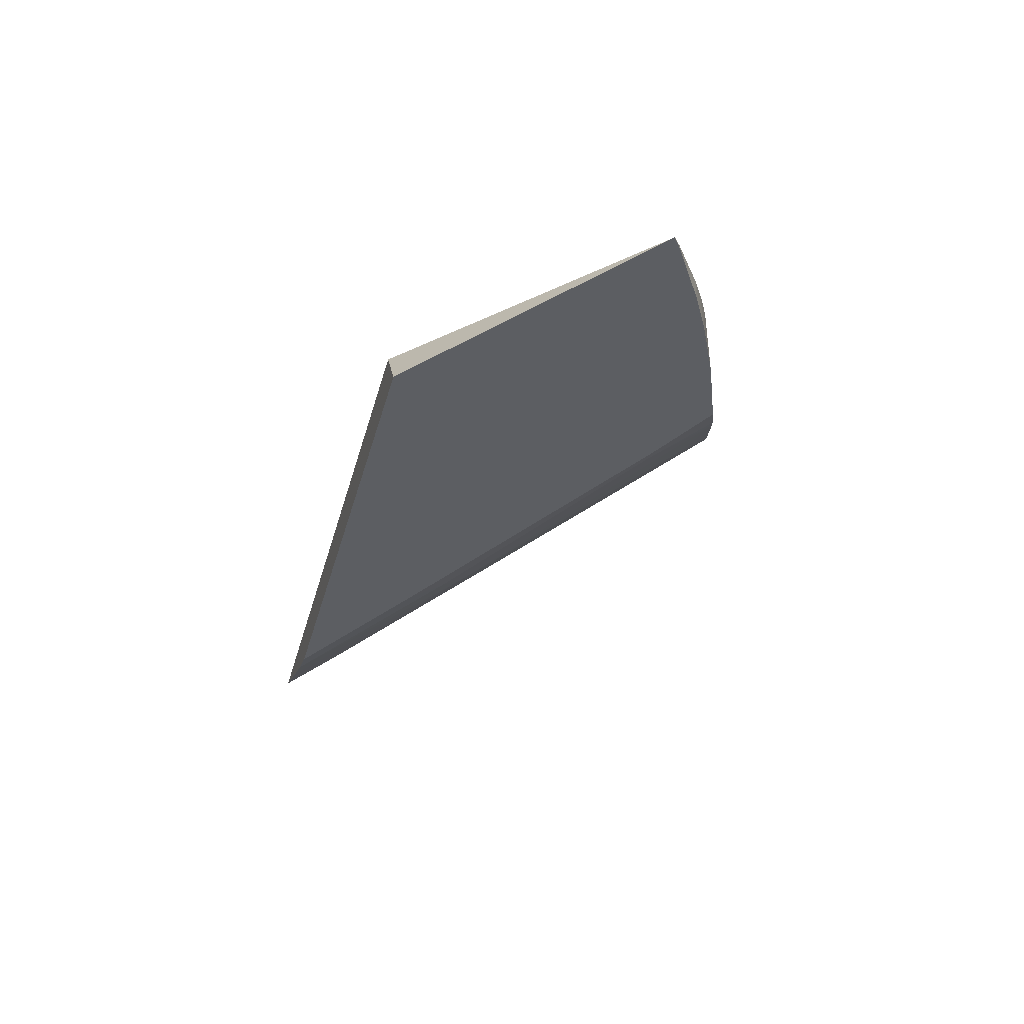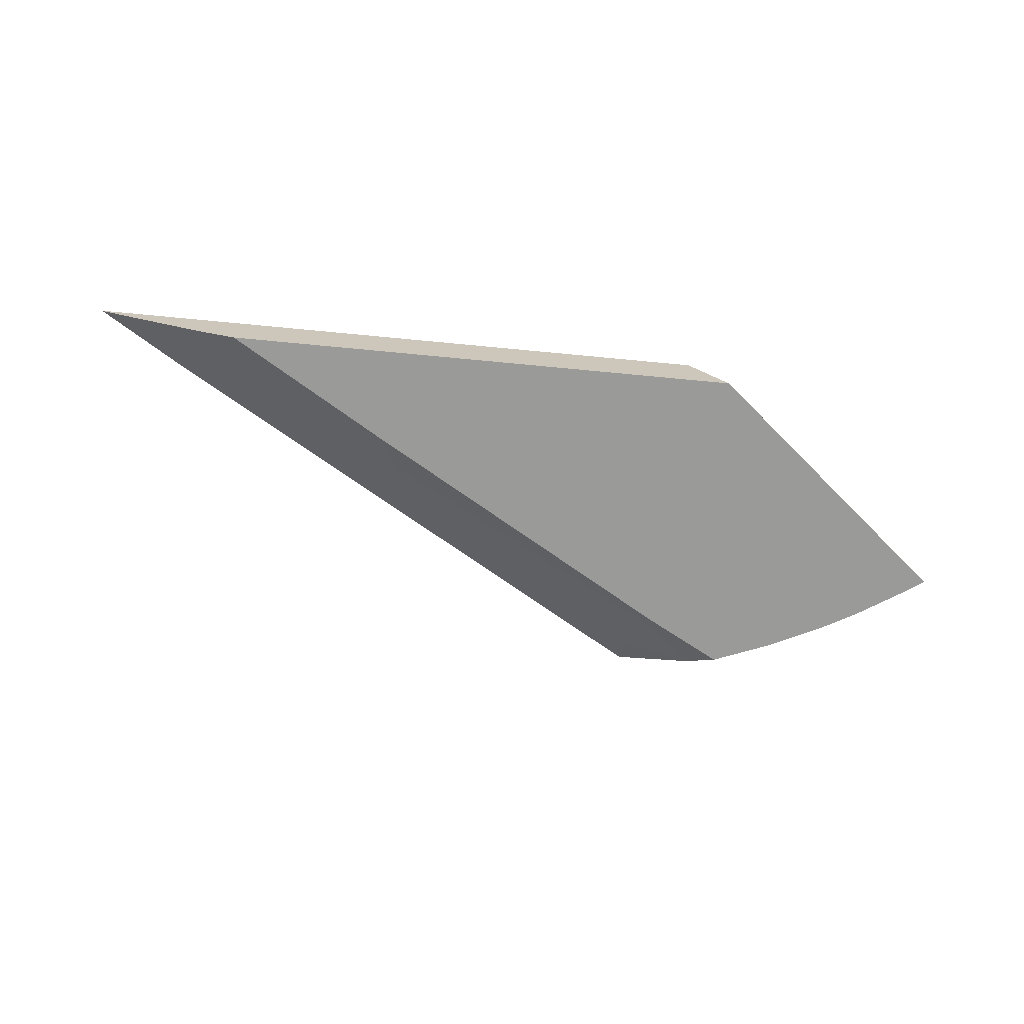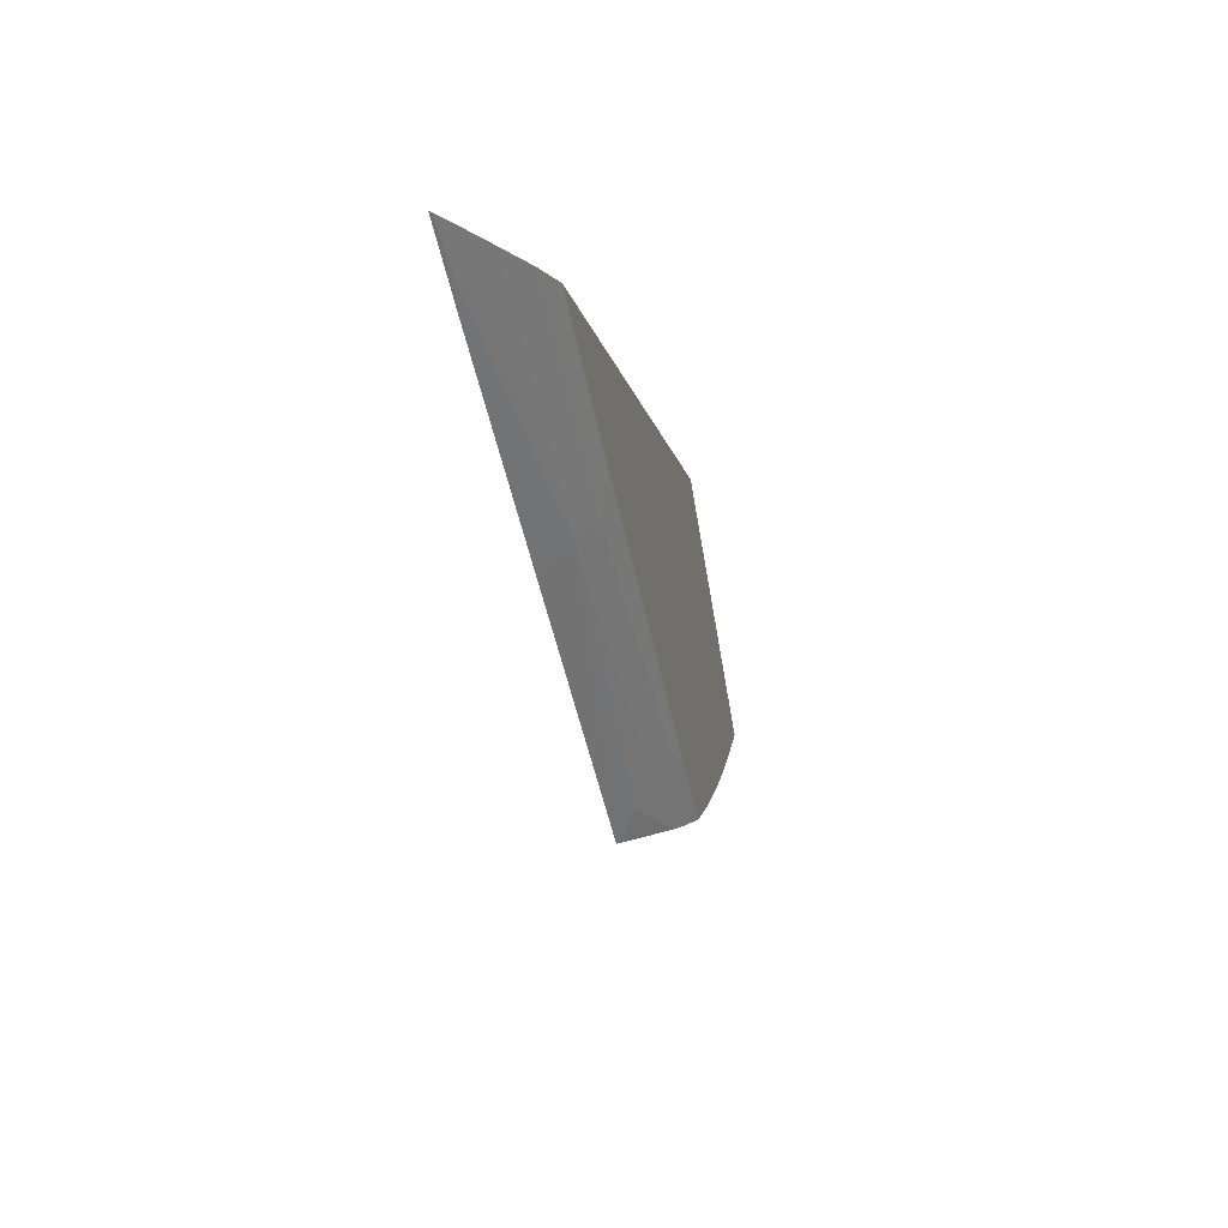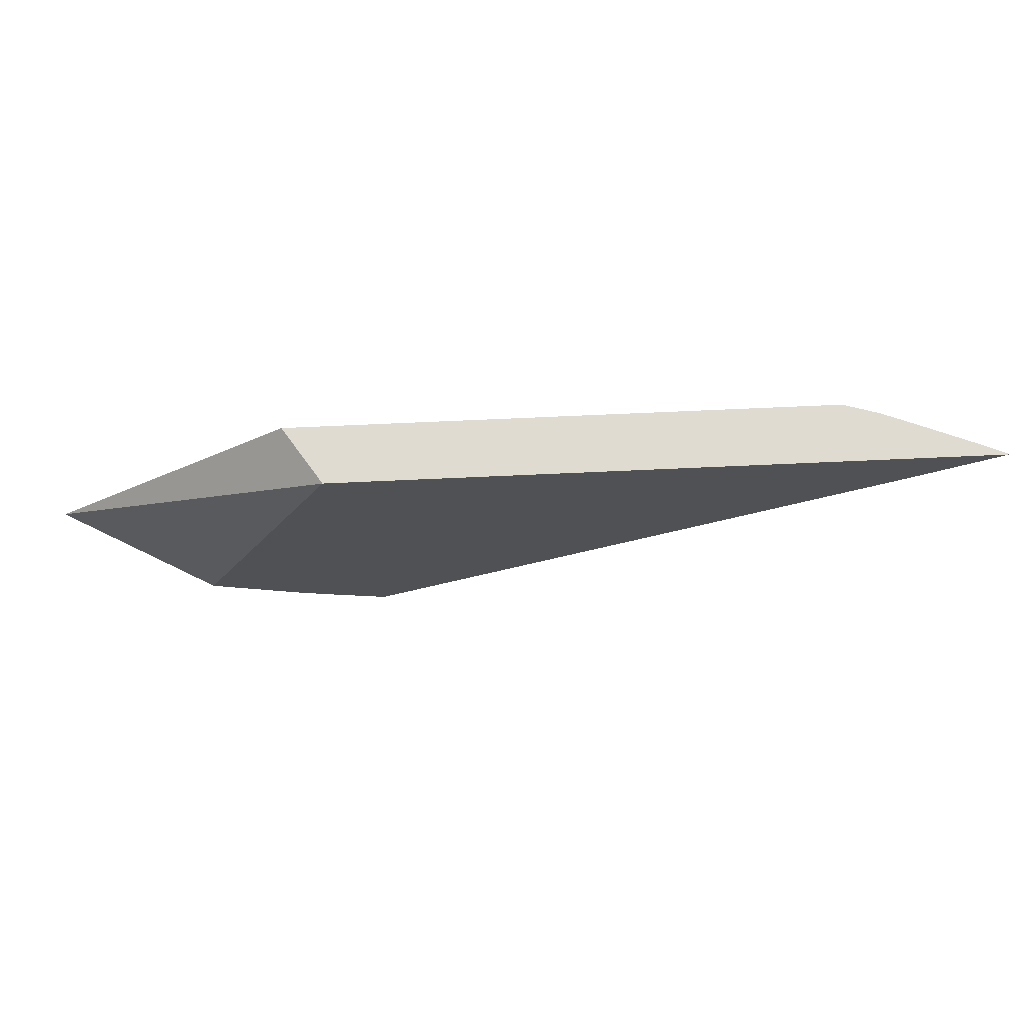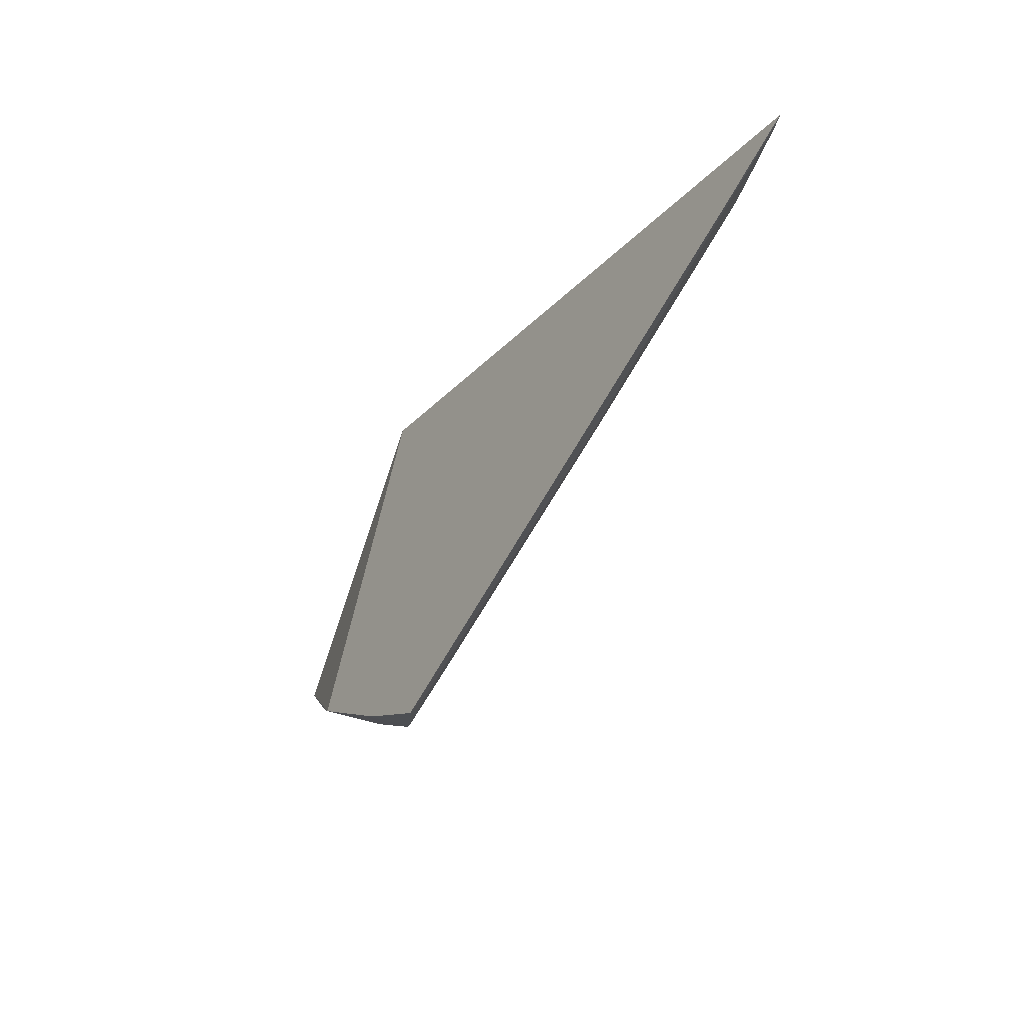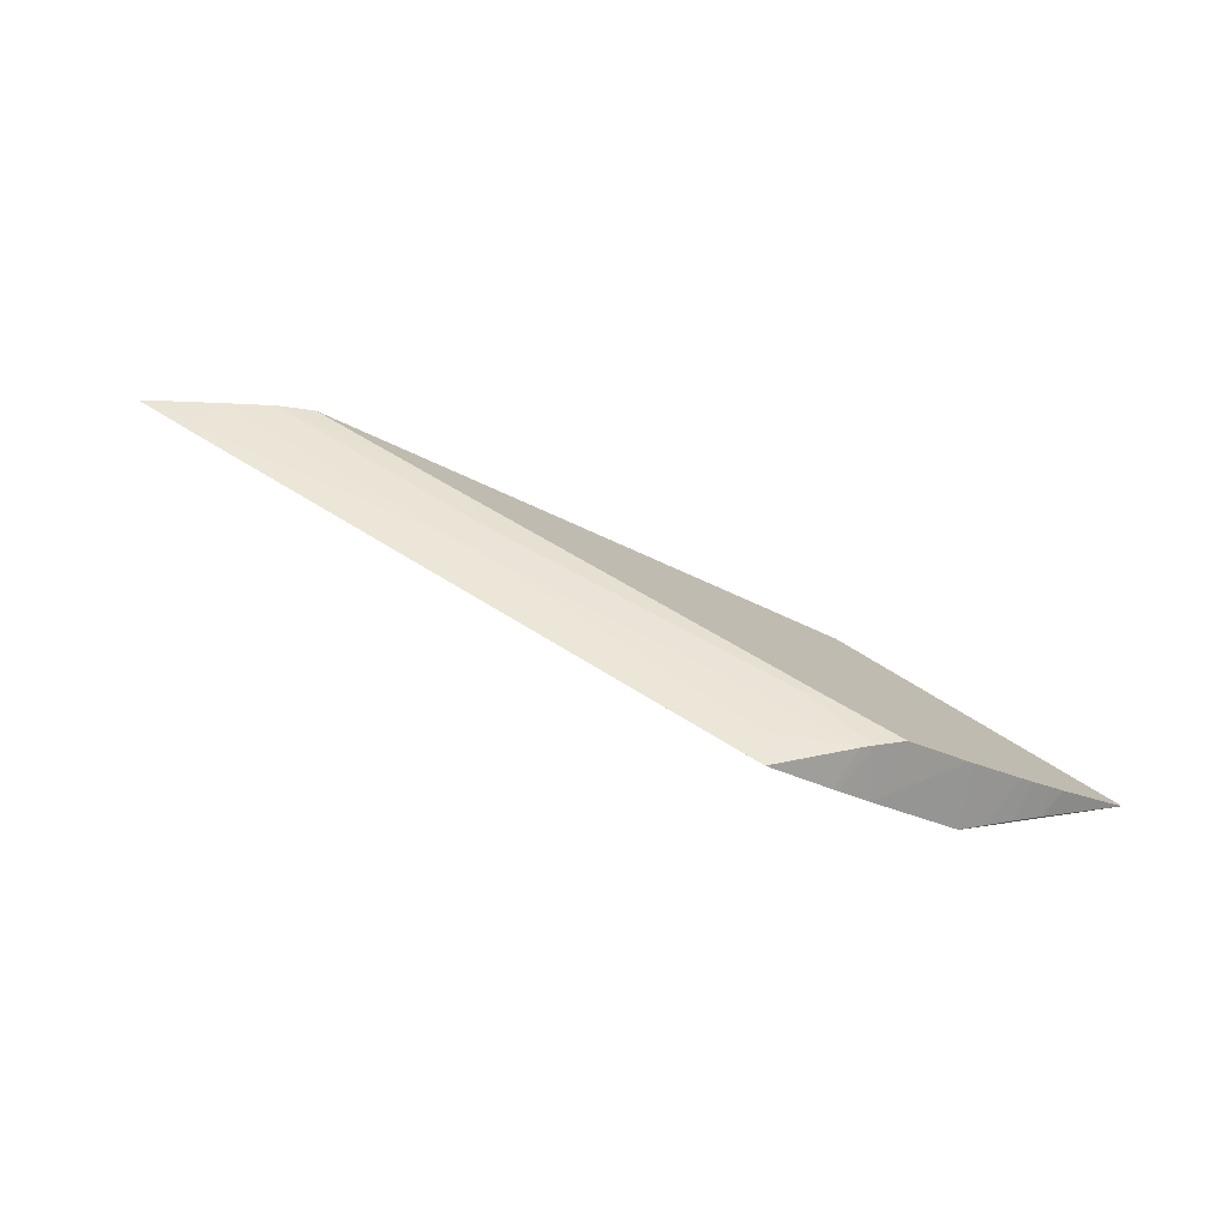
<metadata>
{"format":"obj","ext":"obj","renderer":"f3d","projection":"perspective","resolution":1024,"background":"white","views":[{"elev":-37.9,"azim":-105.0,"up":"+Z"},{"elev":-69.2,"azim":174.5,"up":"+Z"},{"elev":-12.8,"azim":102.2,"up":"+Y"},{"elev":70.1,"azim":-2.6,"up":"+Y"},{"elev":-29.4,"azim":55.7,"up":"+Y"},{"elev":-78.2,"azim":156.0,"up":"+Y"}]}
</metadata>
<code>
v 0.00824 -0.009151 -0.01561
v 0.007276 -0.009743 -0.01561
v 0.008204 -0.009151 -0.01563
v 0.0006091 -0.009151 -0.01561
v 0.007594 -0.009499 -0.01565
v 0.0046 -0.01132 -0.01561
v 0.004423 -0.01098 -0.01594
v 0.008169 -0.009151 -0.01564
v 0.0001574 -0.009151 -0.01629
v -0.002799 -0.01161 -0.01629
v -0.00111 -0.01263 -0.01561
v 0.007437 -0.009151 -0.01594
v 0.008018 -0.009151 -0.01571
v 0.001022 -0.01341 -0.01561
v 0.0009906 -0.0134 -0.01563
v 0.004286 -0.01072 -0.01615
v 0.006867 -0.009151 -0.01616
v 0.001114 -0.01306 -0.01583
v 0.0002309 -0.01317 -0.01608
v 0.006443 -0.009151 -0.01629
v -0.002686 -0.0117 -0.01629
v -0.002672 -0.01171 -0.01625
v -0.001922 -0.0122 -0.01598
v -0.001641 -0.01236 -0.01586
v -0.001365 -0.0125 -0.01573
v -0.0009287 -0.01271 -0.01629
v -0.001102 -0.01263 -0.01561
v 0.0009787 -0.0134 -0.01561
v 0.004529 -0.0103 -0.01629
v 0.006781 -0.009151 -0.01619
v 0.0008577 -0.01256 -0.01624
v 0.0008144 -0.01247 -0.01629
v 0.0003022 -0.01319 -0.01561
v 0.000232 -0.01317 -0.01561
v 0.0001196 -0.01313 -0.01614
v -0.002662 -0.01172 -0.01629
v -0.002019 -0.01214 -0.01629
v -0.001831 -0.01225 -0.01629
v -0.001489 -0.01244 -0.01629
v -0.001642 -0.01236 -0.01629
v -0.001637 -0.01236 -0.01629
v -0.001037 -0.01266 -0.01629
v -0.0008812 -0.01273 -0.01629
v -0.0001041 -0.01305 -0.01561
v -0.000183 -0.01301 -0.01629
v 0.0006005 -0.01259 -0.01629
f 1 2 3
f 1 3 8
f 1 8 13
f 1 13 12
f 1 12 17
f 1 17 30
f 1 30 20
f 1 20 9
f 1 9 4
f 1 4 11
f 1 11 27
f 1 27 44
f 1 44 34
f 1 34 33
f 1 33 28
f 1 28 14
f 1 14 6
f 1 6 2
f 2 5 3
f 2 6 7
f 2 7 5
f 3 5 8
f 4 9 10
f 4 10 11
f 5 12 13
f 5 13 8
f 5 7 12
f 6 14 15
f 6 15 7
f 7 16 17
f 7 17 12
f 7 15 18
f 7 18 19
f 7 19 16
f 9 20 29
f 9 29 32
f 9 32 46
f 9 46 45
f 9 45 43
f 9 43 26
f 9 26 42
f 9 42 39
f 9 39 41
f 9 41 40
f 9 40 38
f 9 38 37
f 9 37 36
f 9 36 21
f 9 21 10
f 10 21 22
f 10 22 11
f 11 22 23
f 11 23 24
f 11 24 25
f 11 25 26
f 11 26 27
f 14 28 15
f 15 28 19
f 15 19 18
f 16 29 30
f 16 30 17
f 16 19 31
f 16 31 32
f 16 32 29
f 19 33 34
f 19 34 35
f 19 35 31
f 19 28 33
f 20 30 29
f 21 36 22
f 22 36 37
f 22 37 23
f 23 38 24
f 23 37 38
f 24 39 25
f 24 38 40
f 24 40 41
f 24 41 39
f 25 39 42
f 25 42 26
f 26 43 27
f 27 43 44
f 31 35 45
f 31 45 46
f 31 46 32
f 34 44 35
f 35 44 45
f 43 45 44

</code>
